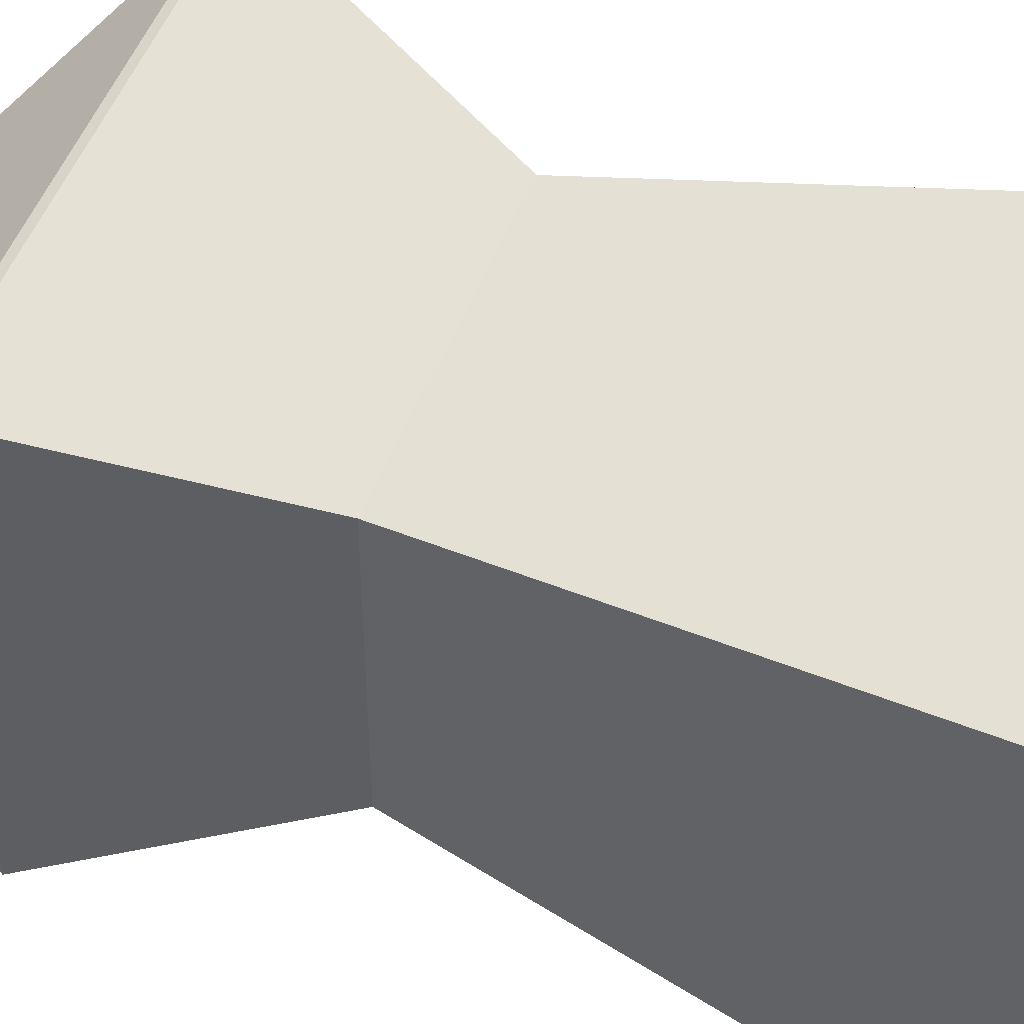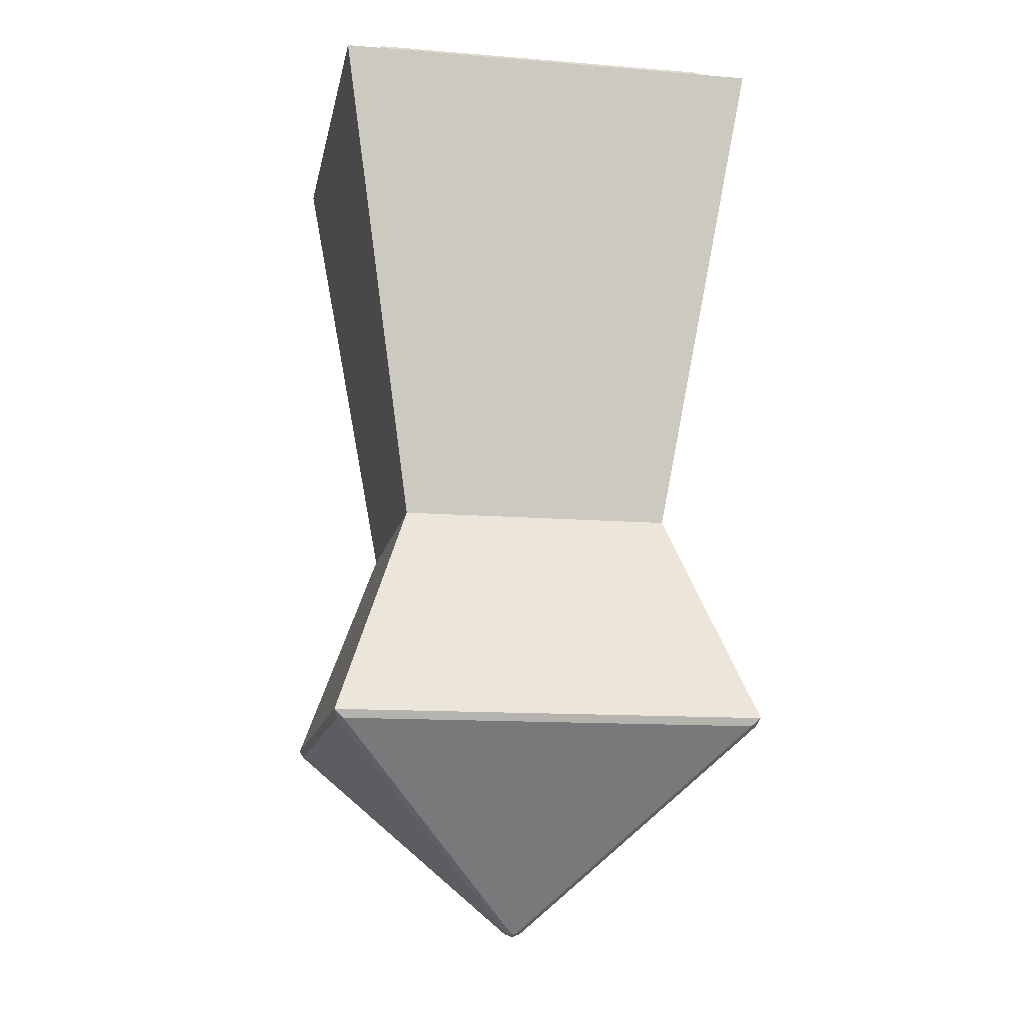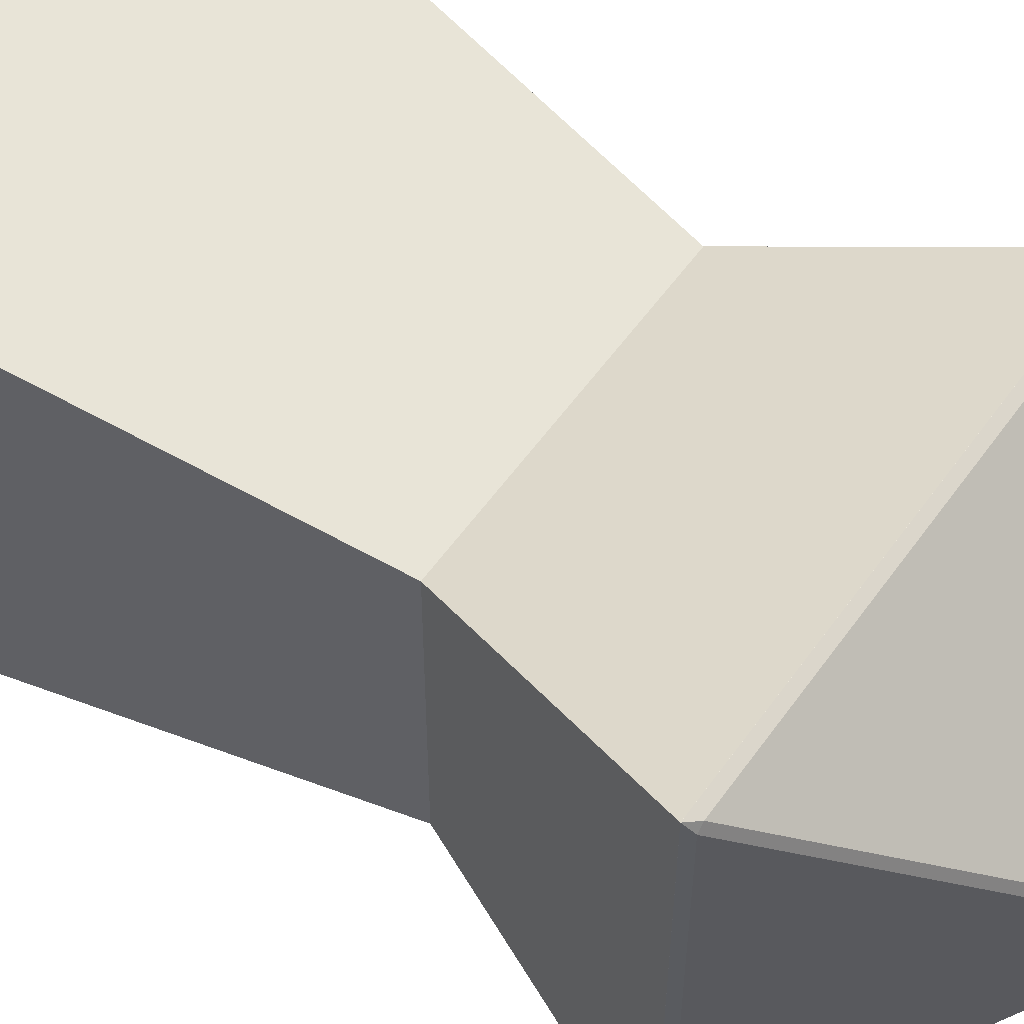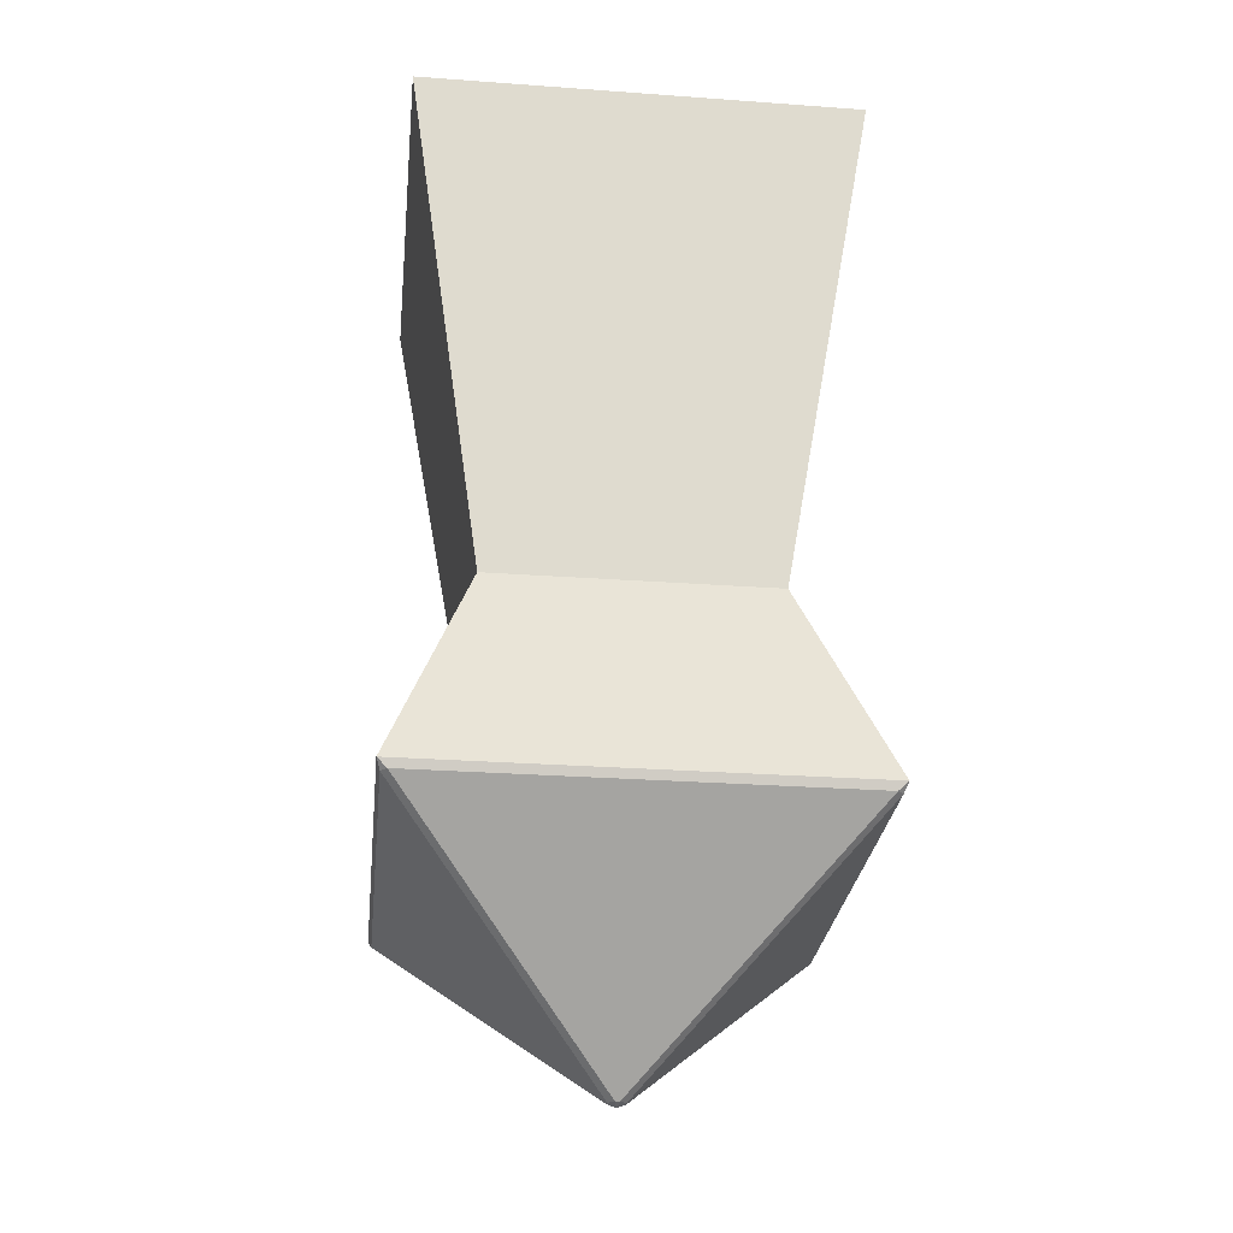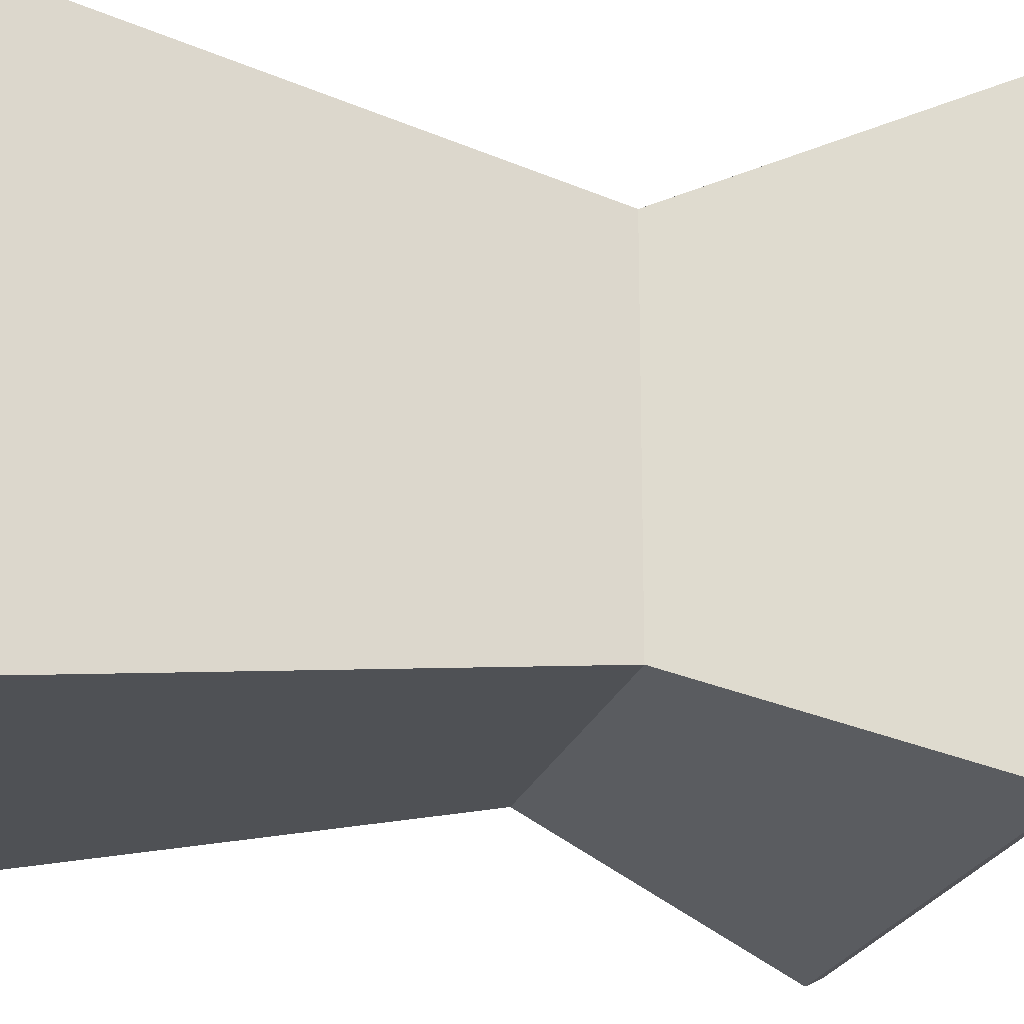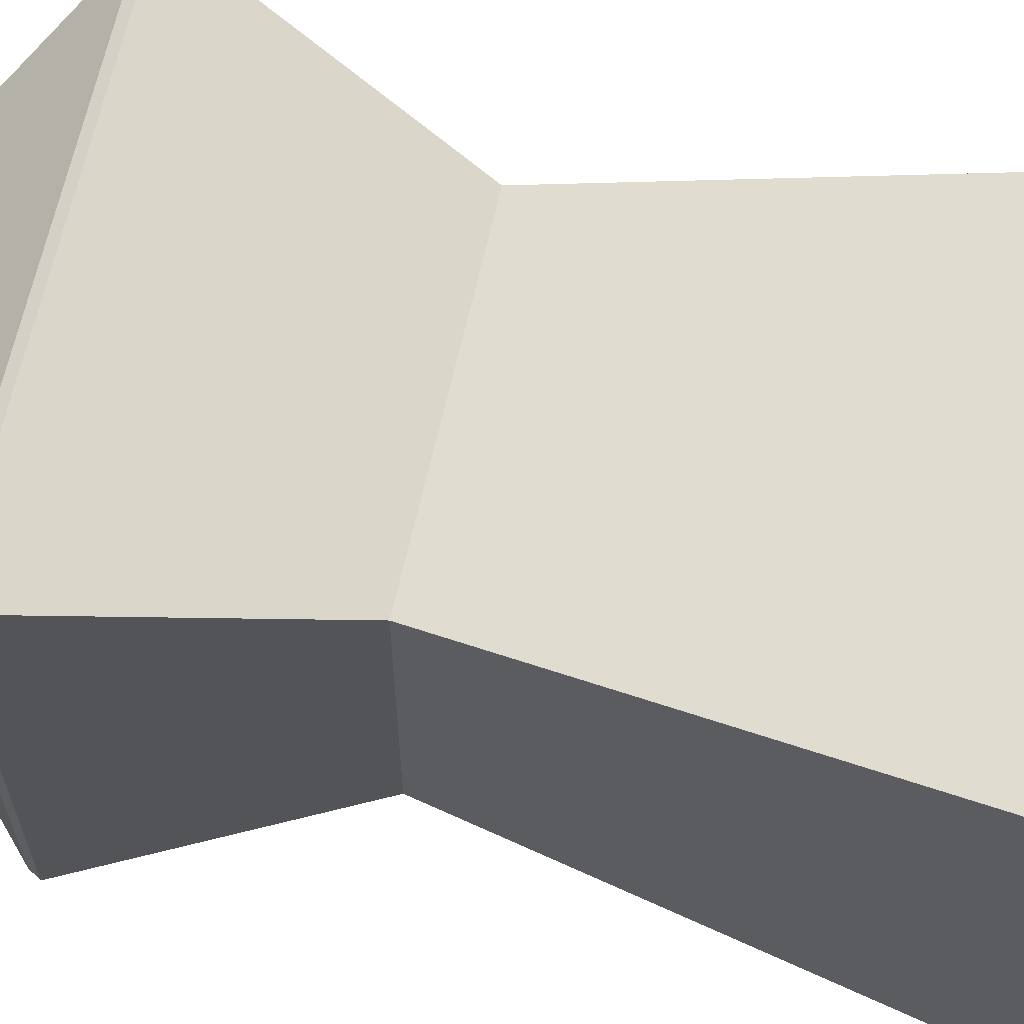
<metadata>
{"format":"obj","ext":"obj","renderer":"f3d","projection":"perspective","resolution":1024,"background":"white","views":[{"elev":51.1,"azim":110.8,"up":"+Z"},{"elev":-12.7,"azim":79.4,"up":"+Y"},{"elev":57.0,"azim":-54.9,"up":"+Z"},{"elev":-28.0,"azim":-6.3,"up":"+Y"},{"elev":-21.5,"azim":-105.4,"up":"+Z"},{"elev":65.8,"azim":102.7,"up":"+Z"}]}
</metadata>
<code>
v 0.6363 1 -0.6363
v 0.6363 1 0.6363
v -0.6363 1 -0.6363
v -0.6363 1 0.6363
v 1 0 -1
v -1 0 1
v 1 0 1
v -1 0 -1
v 1 0 -1
v 1 0 1
v -1 0 -1
v -1 0 1
v 0.9197 3.239 -0.9197
v 0.9197 3.239 0.9197
v -0.9197 3.239 -0.9197
v -0.9197 3.239 0.9197
v 0.03759 -0.9845 -0.01073
v 0.000145 -1 -0.000145
v 0.01073 -0.9845 -0.03759
v 0.9845 -0.03759 -0.9576
v 0.9576 -0.03759 -0.9845
v 1 -0.000145 -1
v 0.000145 -1 0.000145
v 0.03759 -0.9845 0.01073
v 0.01073 -0.9845 0.03759
v 0.9845 -0.03759 0.9576
v 1 -0.000145 1
v 0.9576 -0.03759 0.9845
v -0.9576 -0.03759 -0.9845
v -0.9845 -0.03759 -0.9576
v -1 -0.000145 -1
v -0.01073 -0.9845 -0.03759
v -0.000145 -1 -0.000145
v -0.03759 -0.9845 -0.01073
v -0.000145 -1 0.000145
v -0.01073 -0.9845 0.03759
v -0.03759 -0.9845 0.01073
v -0.9576 -0.03759 0.9845
v -1 -0.000145 1
v -0.9845 -0.03759 0.9576
v 1 3.239 1
v -1 3.239 1
v 1 3.239 -1
v -1 3.239 -1
v 0.9197 3.236 -0.9197
v 0.8145 3.341 -0.8145
v 0.9197 3.236 0.9197
v 0.8145 3.341 0.8145
v -0.8145 3.341 -0.8145
v -0.9197 3.236 -0.9197
v -0.8145 3.341 0.8145
v -0.9197 3.236 0.9197
f 2 42 4
f 2 6 7
f 4 8 6
f 37 30 34
f 1 7 5
f 3 5 8
f 11 5 9
f 9 7 10
f 12 8 11
f 10 6 12
f 11 22 31
f 25 38 36
f 16 50 15
f 4 44 3
f 1 41 2
f 3 43 1
f 12 31 39
f 18 35 33
f 10 39 27
f 32 21 19
f 9 27 22
f 17 18 19
f 20 21 22
f 23 24 25
f 26 27 28
f 29 30 31
f 32 33 34
f 35 36 37
f 38 39 40
f 29 34 30
f 35 34 33
f 38 37 36
f 31 40 39
f 20 19 21
f 33 19 18
f 22 29 31
f 23 36 35
f 26 25 24
f 39 28 27
f 18 24 23
f 27 20 22
f 17 26 24
f 16 41 14
f 14 43 13
f 15 42 16
f 13 44 15
f 15 45 13
f 14 52 16
f 49 48 46
f 51 47 48
f 48 45 46
f 49 52 51
f 46 50 49
f 13 47 14
f 2 41 42
f 2 4 6
f 4 3 8
f 37 40 30
f 1 2 7
f 3 1 5
f 11 8 5
f 9 5 7
f 12 6 8
f 10 7 6
f 11 9 22
f 25 28 38
f 16 52 50
f 4 42 44
f 1 43 41
f 3 44 43
f 12 11 31
f 18 23 35
f 10 12 39
f 32 29 21
f 9 10 27
f 29 32 34
f 35 37 34
f 38 40 37
f 31 30 40
f 20 17 19
f 33 32 19
f 22 21 29
f 23 25 36
f 26 28 25
f 39 38 28
f 18 17 24
f 27 26 20
f 17 20 26
f 16 42 41
f 14 41 43
f 15 44 42
f 13 43 44
f 15 50 45
f 14 47 52
f 49 51 48
f 51 52 47
f 48 47 45
f 49 50 52
f 46 45 50
f 13 45 47

</code>
